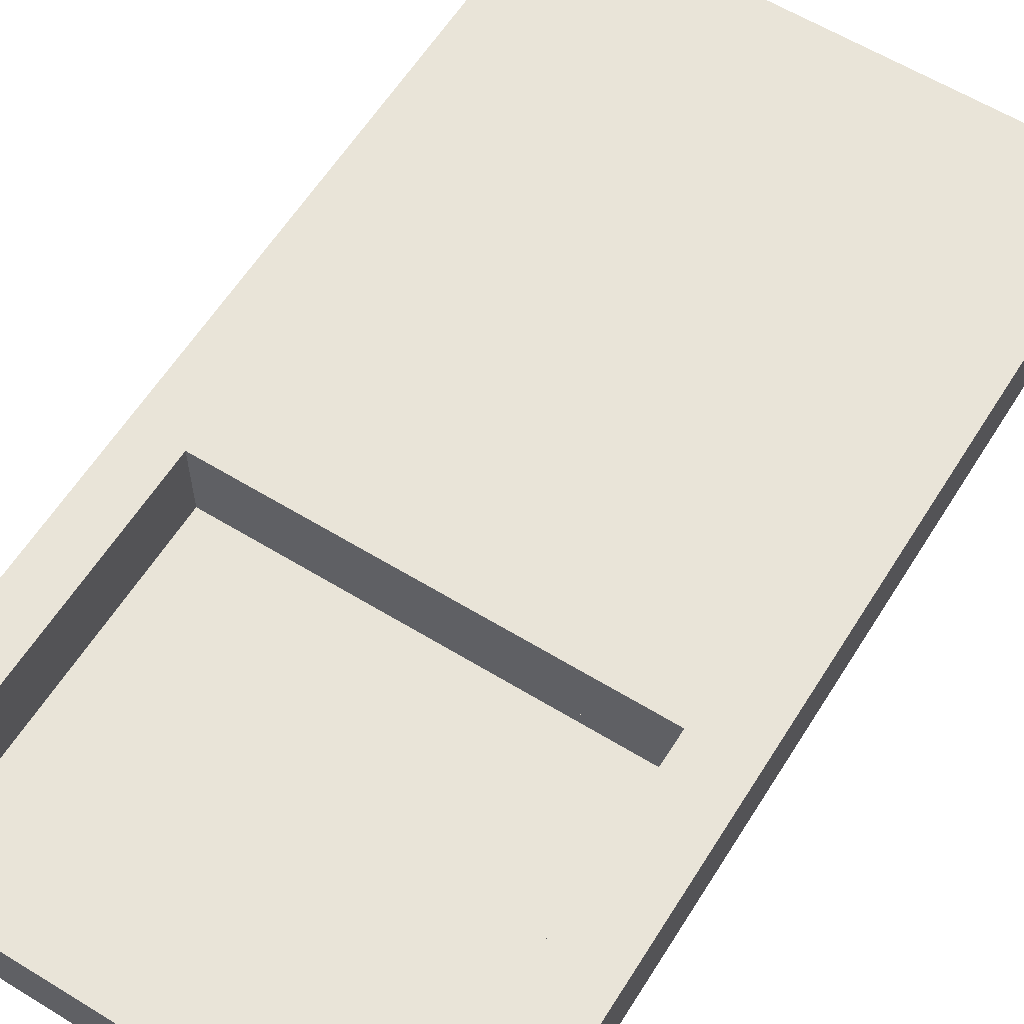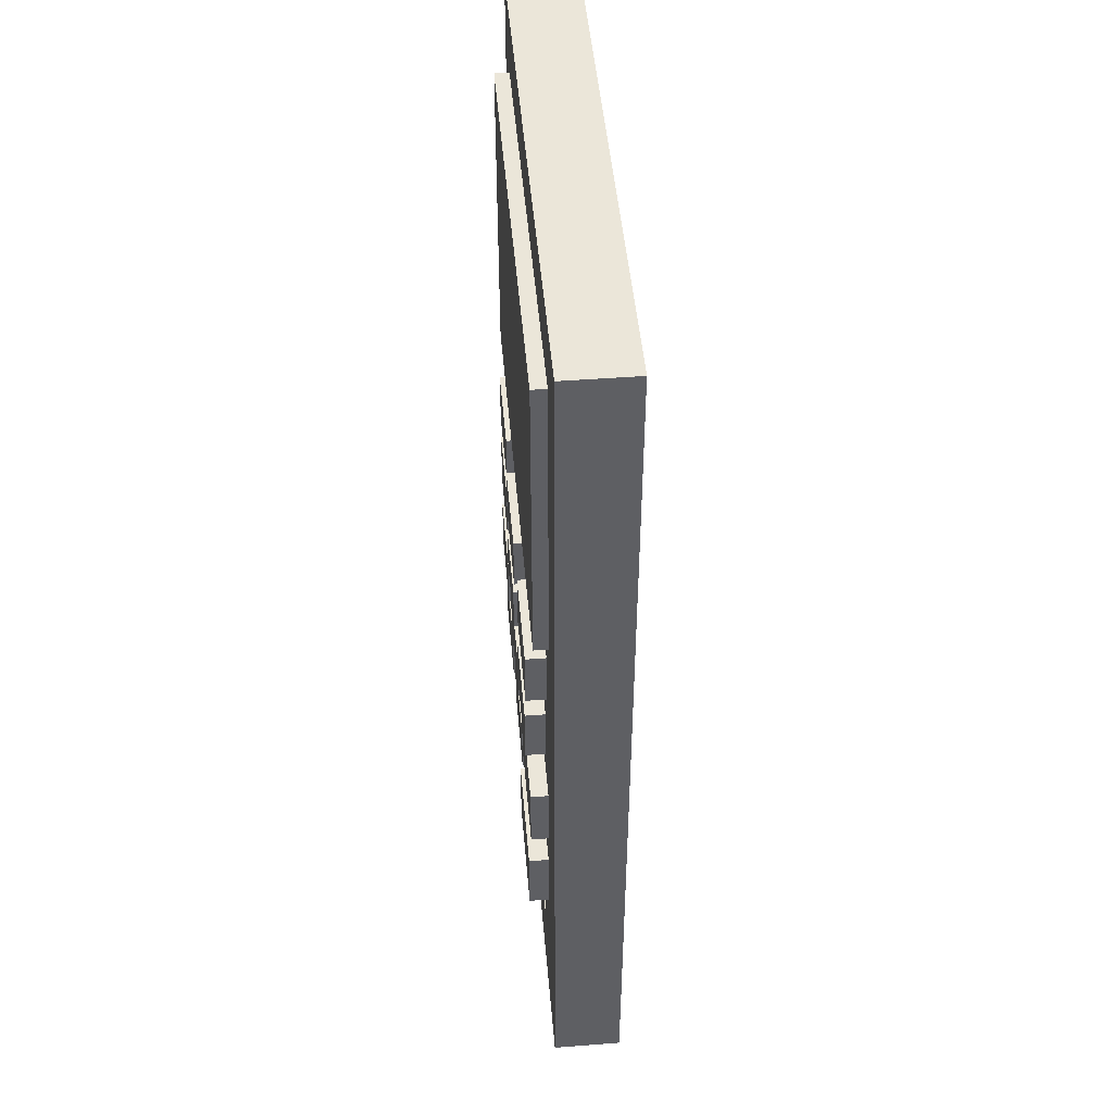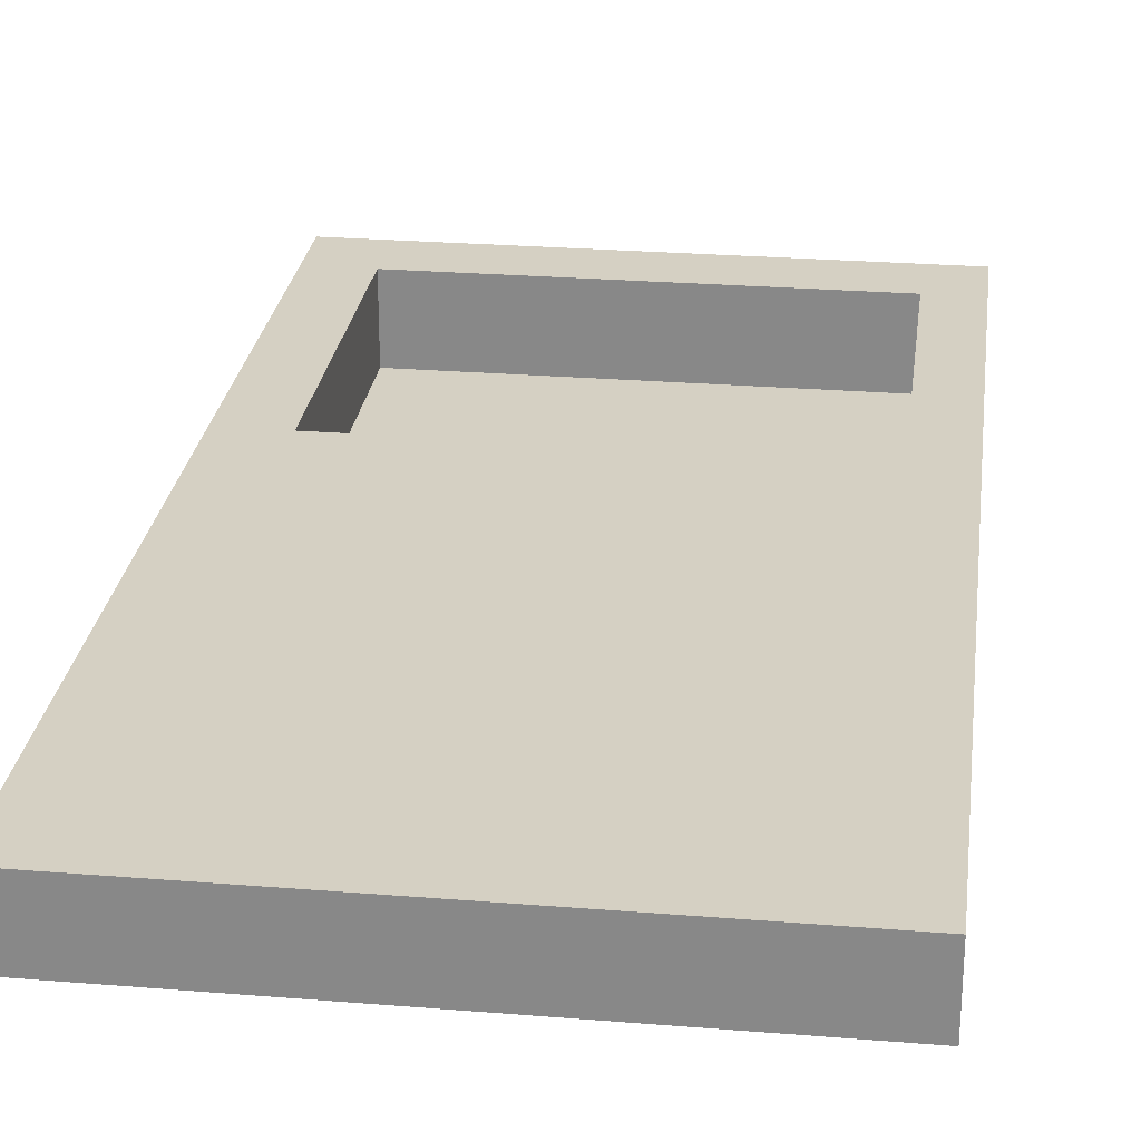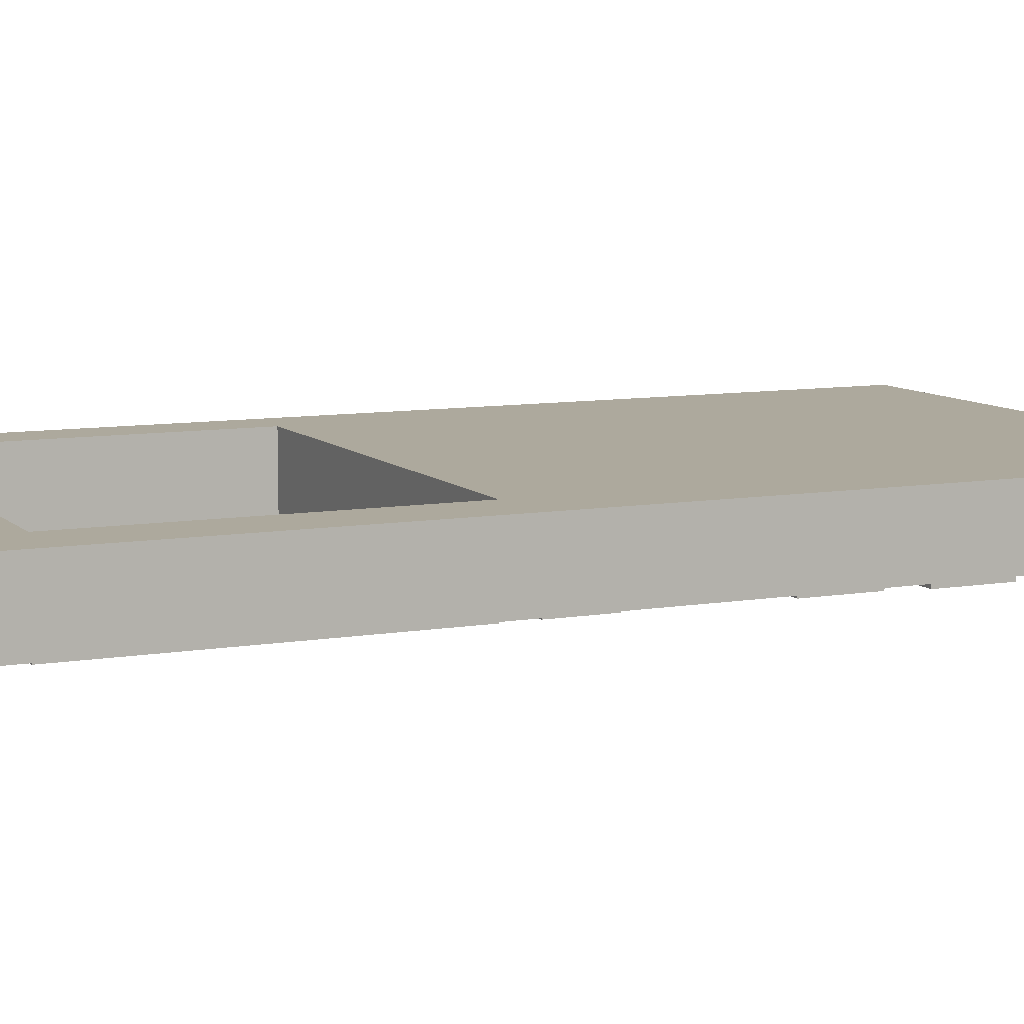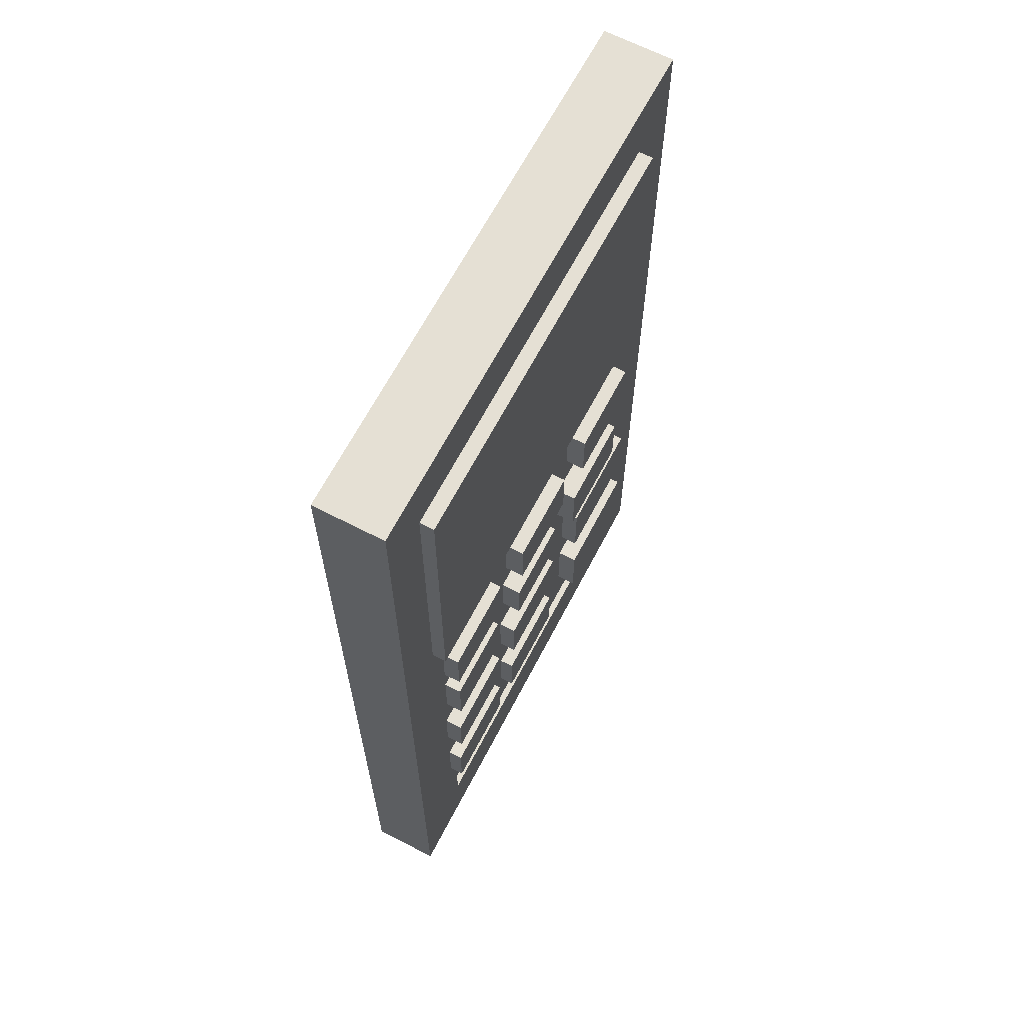
<metadata>
{"format":"obj","ext":"obj","renderer":"f3d","projection":"perspective","resolution":1024,"background":"white","views":[{"elev":60.5,"azim":-148.0,"up":"+Z"},{"elev":47.6,"azim":-94.9,"up":"+Y"},{"elev":26.1,"azim":7.3,"up":"+Z"},{"elev":8.9,"azim":-114.7,"up":"+Z"},{"elev":65.4,"azim":117.5,"up":"+Y"}]}
</metadata>
<code>
v -0.2541 0.5195 0.06324
v -0.199 0.461 0.06324
v 0.2259 0.5195 0.06324
v -0.2541 -0.3541 0.06324
v 0.1799 0.461 0.06324
v -0.2541 0.5195 0.001217
v -0.199 0.1763 0.06324
v 0.2259 -0.3541 0.06324
v 0.1799 0.461 0.001217
v 0.1799 0.461 -0.01152
v 0.2259 0.5195 0.001217
v -0.2541 -0.3541 0.001217
v 0.1799 0.1763 0.06324
v -0.199 0.1763 0.001217
v -0.199 0.1763 -0.01152
v 0.2259 -0.3541 0.001217
v -0.199 0.461 0.001217
v -0.199 0.461 -0.01152
v 0.1799 0.1763 0.001217
v 0.1799 0.1763 -0.01152
v -0.1471 -0.2864 0.001217
v -0.1749 0.1367 0.001217
v -0.1471 -0.2487 0.001217
v 0.1571 -0.2864 0.001217
v 0.1635 0.1374 0.001217
v 0.07999 0.1374 0.001217
v -0.1749 0.08255 0.001217
v -0.1875 -0.1991 0.001217
v -0.1471 -0.2487 0.01723
v 0.1571 -0.2487 0.001217
v 0.1571 -0.2864 0.01723
v 0.1635 0.08578 0.001217
v -0.08734 0.1367 0.001217
v -0.1749 0.1367 -0.01666
v -0.1895 -0.03387 0.001217
v -0.1875 -0.1344 0.001217
v -0.1471 -0.2864 0.01723
v 0.1675 -0.192 0.001217
v 0.07999 0.1374 -0.01412
v 0.1639 0.05976 0.001217
v 0.1635 0.08578 -0.01412
v 0.04079 0.1364 0.001217
v -0.1749 0.08255 -0.01666
v -0.1609 0.04456 0.001217
v -0.1895 -0.09794 0.001217
v -0.1875 -0.1344 -0.01655
v -0.08282 -0.1991 0.001217
v 0.1571 -0.2487 0.01723
v 0.1675 -0.1384 0.001217
v 0.08078 -0.192 0.001217
v 0.1635 0.1374 -0.01412
v 0.07999 0.08578 0.001217
v 0.1639 0.003751 0.001217
v -0.04466 0.1364 0.001217
v -0.08734 0.1367 -0.01666
v -0.08734 0.08255 -0.01666
v -0.02852 0.05479 0.001217
v -0.1609 -0.01103 0.001217
v -0.1895 -0.03387 -0.01451
v -0.08282 -0.1344 0.001217
v -0.1875 -0.1991 -0.01655
v -0.03414 -0.1949 0.001217
v -0.08282 -0.1991 -0.01655
v 0.1679 -0.08657 0.001217
v 0.1675 -0.192 -0.0118
v 0.05324 -0.1949 0.001217
v 0.07999 0.08578 -0.01412
v 0.1679 -0.0358 0.001217
v 0.1639 0.003751 -0.01433
v 0.04079 0.0836 0.001217
v -0.08734 0.08255 0.001217
v -0.04466 0.1364 -0.01666
v 0.08705 0.05976 0.001217
v -0.07094 0.04456 0.001217
v -0.1609 0.04456 -0.01676
v -0.08582 -0.03387 0.001217
v -0.1895 -0.09794 -0.01451
v -0.08282 -0.1344 -0.01655
v -0.03414 -0.1409 0.001217
v 0.08574 -0.08657 0.001217
v 0.1675 -0.1384 -0.0118
v 0.05324 -0.1409 0.001217
v 0.08078 -0.192 -0.0118
v 0.08705 0.003751 0.001217
v 0.1639 0.05976 -0.01433
v -0.04466 0.0836 0.001217
v 0.04079 0.0836 -0.01666
v 0.04079 0.1364 -0.01666
v 0.04742 0.05479 0.001217
v -0.02852 0.007859 0.001217
v -0.1609 -0.01103 -0.01676
v -0.08582 -0.09794 -0.01451
v -0.08582 -0.03387 -0.01451
v -0.08582 -0.09794 0.001217
v 0.08078 -0.1384 0.001217
v 0.05324 -0.1949 -0.01162
v -0.03414 -0.1409 -0.01162
v 0.1679 -0.08657 -0.01461
v 0.05355 -0.08841 0.001217
v 0.08078 -0.1384 -0.0118
v -0.07094 -0.01103 0.001217
v 0.08705 0.05976 -0.01433
v 0.08705 0.003751 -0.01433
v -0.04466 0.0836 -0.01666
v -0.02852 0.05479 -0.01669
v -0.07094 0.04456 -0.01676
v -0.07094 -0.01103 -0.01676
v 0.05355 -0.03542 0.001217
v -0.03218 -0.08841 0.001217
v -0.03414 -0.1949 -0.01162
v 0.1679 -0.0358 -0.01461
v 0.08574 -0.0358 0.001217
v 0.08574 -0.08657 -0.01461
v 0.05324 -0.1409 -0.01162
v 0.04742 0.007859 0.001217
v 0.04742 0.05479 -0.01669
v -0.02852 0.007859 -0.01669
v -0.03218 -0.03542 0.001217
v 0.08574 -0.0358 -0.01461
v 0.05355 -0.08841 -0.0143
v 0.04742 0.007859 -0.01669
v -0.03218 -0.03542 -0.0143
v -0.03218 -0.08841 -0.0143
v 0.05355 -0.03542 -0.0143
v 0.06923 -0.06081 0.06324
v 0.06923 -0.06081 0.04945
g mesh1_mesh1-geometry
f 1 2 3
f 2 1 4
f 3 2 1
f 4 1 2
f 5 3 2
f 2 3 5
f 1 6 3
f 1 4 6
f 2 4 7
f 7 4 2
f 3 5 8
f 8 5 3
f 2 9 5
f 5 9 2
f 2 10 5
f 5 10 2
f 11 3 6
f 12 6 4
f 7 4 13
f 13 4 7
f 14 2 7
f 7 2 14
f 15 2 7
f 7 2 15
f 8 5 13
f 13 5 8
f 8 3 16
f 9 2 17
f 17 2 9
f 9 13 5
f 5 13 9
f 10 2 18
f 18 2 10
f 10 13 5
f 5 13 10
f 11 16 3
f 6 9 11
f 12 17 6
f 12 4 16
f 8 13 4
f 4 13 8
f 13 14 7
f 7 14 13
f 13 15 7
f 7 15 13
f 2 14 17
f 17 14 2
f 2 15 18
f 18 15 2
f 8 16 4
f 9 6 17
f 13 9 19
f 19 9 13
f 15 10 18
f 13 10 20
f 20 10 13
f 16 11 9
f 14 17 12
f 16 21 12
f 14 13 19
f 19 13 14
f 15 13 20
f 20 13 15
f 19 16 9
f 10 15 20
f 22 14 12
f 21 23 12
f 21 16 24
f 14 25 19
f 25 16 19
f 26 14 22
f 27 22 12
f 23 28 12
f 29 21 23
f 23 21 29
f 24 16 30
f 21 31 24
f 24 31 21
f 25 14 26
f 32 16 25
f 33 26 22
f 34 27 22
f 22 27 34
f 35 27 12
f 28 36 12
f 30 28 23
f 21 29 37
f 37 29 21
f 30 29 23
f 23 29 30
f 30 16 38
f 31 30 24
f 24 30 31
f 31 21 37
f 37 21 31
f 25 39 26
f 26 39 25
f 40 16 32
f 41 25 32
f 32 25 41
f 33 42 26
f 33 34 22
f 22 34 33
f 27 34 43
f 43 34 27
f 44 27 35
f 45 35 12
f 36 45 12
f 46 28 36
f 36 28 46
f 28 30 47
f 37 31 29
f 29 30 48
f 48 30 29
f 38 16 49
f 50 30 38
f 30 31 48
f 48 31 30
f 39 25 51
f 51 25 39
f 39 52 26
f 26 52 39
f 53 16 40
f 52 40 32
f 25 41 51
f 51 41 25
f 52 41 32
f 32 41 52
f 52 26 42
f 42 33 54
f 34 33 55
f 55 33 34
f 34 56 43
f 43 56 34
f 56 27 43
f 43 27 56
f 57 27 44
f 58 44 35
f 59 45 35
f 35 45 59
f 60 45 36
f 28 46 61
f 61 46 28
f 60 46 36
f 36 46 60
f 47 30 62
f 28 63 47
f 47 63 28
f 48 29 31
f 49 16 64
f 65 49 38
f 38 49 65
f 66 30 50
f 50 65 38
f 38 65 50
f 41 39 51
f 51 39 41
f 52 39 67
f 67 39 52
f 68 16 53
f 69 40 53
f 53 40 69
f 70 40 52
f 41 52 67
f 67 52 41
f 70 52 42
f 71 54 33
f 42 72 54
f 54 72 42
f 33 56 55
f 55 56 33
f 56 34 55
f 55 34 56
f 27 56 71
f 71 56 27
f 73 27 57
f 74 57 44
f 75 58 44
f 44 58 75
f 76 58 35
f 45 59 77
f 77 59 45
f 76 59 35
f 35 59 76
f 60 49 45
f 46 63 61
f 61 63 46
f 63 28 61
f 61 28 63
f 46 60 78
f 78 60 46
f 62 30 66
f 62 79 47
f 63 60 47
f 47 60 63
f 64 16 68
f 80 49 64
f 49 65 81
f 81 65 49
f 66 50 82
f 65 50 83
f 83 50 65
f 39 41 67
f 67 41 39
f 84 68 53
f 40 69 85
f 85 69 40
f 84 69 53
f 53 69 84
f 86 40 70
f 87 42 70
f 70 42 87
f 86 54 71
f 56 33 71
f 71 33 56
f 72 42 88
f 88 42 72
f 72 86 54
f 54 86 72
f 27 40 71
f 40 27 73
f 89 73 57
f 57 74 90
f 74 75 44
f 44 75 74
f 58 75 91
f 91 75 58
f 76 68 58
f 59 92 77
f 77 92 59
f 92 45 77
f 77 45 92
f 59 76 93
f 93 76 59
f 45 49 94
f 49 60 95
f 63 46 78
f 78 46 63
f 60 63 78
f 78 63 60
f 62 96 66
f 66 96 62
f 47 79 60
f 97 62 79
f 79 62 97
f 98 68 64
f 64 68 98
f 99 49 80
f 80 98 64
f 64 98 80
f 65 100 81
f 81 100 65
f 100 49 81
f 81 49 100
f 95 82 50
f 96 82 66
f 66 82 96
f 50 100 83
f 83 100 50
f 100 65 83
f 83 65 100
f 101 68 84
f 69 102 85
f 85 102 69
f 102 40 85
f 85 40 102
f 69 84 103
f 103 84 69
f 71 40 86
f 86 87 70
f 70 87 86
f 42 87 88
f 88 87 42
f 87 72 88
f 88 72 87
f 86 72 104
f 104 72 86
f 40 102 73
f 73 102 40
f 73 89 84
f 89 105 57
f 57 105 89
f 101 90 74
f 105 90 57
f 57 90 105
f 75 74 106
f 106 74 75
f 75 107 91
f 91 107 75
f 107 58 91
f 91 58 107
f 58 68 101
f 108 68 76
f 92 59 93
f 93 59 92
f 45 92 94
f 94 92 45
f 76 92 93
f 93 92 76
f 94 49 109
f 95 60 79
f 49 100 95
f 95 100 49
f 96 62 110
f 110 62 96
f 62 97 110
f 110 97 62
f 82 97 79
f 79 97 82
f 68 98 111
f 111 98 68
f 109 49 99
f 80 112 99
f 98 80 113
f 113 80 98
f 82 95 79
f 100 50 95
f 95 50 100
f 82 96 114
f 114 96 82
f 84 90 101
f 102 69 103
f 103 69 102
f 84 102 103
f 103 102 84
f 87 86 104
f 104 86 87
f 72 87 104
f 104 87 72
f 102 84 73
f 73 84 102
f 115 84 89
f 105 89 116
f 116 89 105
f 107 74 101
f 101 74 107
f 90 105 117
f 117 105 90
f 74 107 106
f 106 107 74
f 107 75 106
f 106 75 107
f 58 107 101
f 101 107 58
f 68 108 112
f 108 76 118
f 92 76 94
f 94 76 92
f 109 118 94
f 97 96 110
f 110 96 97
f 97 82 114
f 114 82 97
f 98 119 111
f 111 119 98
f 119 68 111
f 111 68 119
f 109 120 99
f 99 120 109
f 99 112 108
f 119 80 112
f 112 80 119
f 80 119 113
f 113 119 80
f 119 98 113
f 113 98 119
f 96 97 114
f 114 97 96
f 90 84 115
f 121 89 115
f 115 89 121
f 89 121 116
f 116 121 89
f 121 105 116
f 116 105 121
f 105 121 117
f 117 121 105
f 121 90 117
f 117 90 121
f 68 119 112
f 112 119 68
f 94 118 76
f 108 122 118
f 118 122 108
f 122 109 118
f 118 109 122
f 120 109 123
f 123 109 120
f 120 108 99
f 99 108 120
f 90 121 115
f 115 121 90
f 122 108 124
f 124 108 122
f 109 122 123
f 123 122 109
f 122 120 123
f 123 120 122
f 108 120 124
f 124 120 108
f 120 122 124
f 124 122 120
g mesh1_mesh1-geometry
f 3 6 1
f 6 4 1
f 6 3 11
f 4 6 12
g mesh1_mesh1-geometry
f 16 3 8
f 3 16 11
f 16 4 12
f 4 16 8
g mesh1_mesh1-geometry
f 11 9 6
f 6 17 12
f 17 6 9
f 9 11 16
f 12 17 14
f 12 21 16
f 9 16 19
f 12 14 22
f 12 23 21
f 24 16 21
f 19 25 14
f 19 16 25
f 22 14 26
f 12 22 27
f 12 28 23
f 30 16 24
f 26 14 25
f 25 16 32
f 22 26 33
f 12 27 35
f 12 36 28
f 23 28 30
f 38 16 30
f 32 16 40
f 26 42 33
f 35 27 44
f 12 35 45
f 12 45 36
f 47 30 28
f 49 16 38
f 38 30 50
f 40 16 53
f 32 40 52
f 42 26 52
f 54 33 42
f 44 27 57
f 35 44 58
f 36 45 60
f 62 30 47
f 64 16 49
f 50 30 66
f 53 16 68
f 52 40 70
f 42 52 70
f 33 54 71
f 57 27 73
f 44 57 74
f 35 58 76
f 45 49 60
f 66 30 62
f 47 79 62
f 68 16 64
f 64 49 80
f 82 50 66
f 53 68 84
f 70 40 86
f 71 54 86
f 71 40 27
f 73 27 40
f 57 73 89
f 90 74 57
f 58 68 76
f 94 49 45
f 95 60 49
f 60 79 47
f 80 49 99
f 50 82 95
f 84 68 101
f 86 40 71
f 84 89 73
f 74 90 101
f 101 68 58
f 76 68 108
f 109 49 94
f 79 60 95
f 99 49 109
f 99 112 80
f 79 95 82
f 101 90 84
f 89 84 115
f 112 108 68
f 118 76 108
f 94 118 109
f 108 112 99
f 115 84 90
f 76 118 94
g mesh1_mesh1-geometry
f 18 10 15
f 20 15 10
g mesh1_mesh1-geometry
f 29 31 37
f 31 29 48
g mesh2_mesh2-geometry
l 125 126
g mesh3_mesh3-geometry
l 1 3
l 4 1
l 3 8
l 8 4
g mesh4_mesh4-geometry
l 13 5
l 7 13
l 13 19
l 13 20
l 5 2
l 5 9
l 5 10
l 2 7
l 7 14
l 7 15
l 2 17
l 2 18
g mesh5_mesh5-geometry
l 51 39
l 41 51
l 25 51
l 39 67
l 26 39
l 67 41
l 32 41
l 52 67
g mesh6_mesh6-geometry
l 87 88
l 70 87
l 104 87
l 88 72
l 42 88
l 72 104
l 86 104
l 54 72
g mesh7_mesh7-geometry
l 43 56
l 34 43
l 27 43
l 56 55
l 71 56
l 55 34
l 22 34
l 33 55
g mesh8_mesh8-geometry
l 85 102
l 69 85
l 40 85
l 102 103
l 73 102
l 103 69
l 53 69
l 84 103
g mesh9_mesh9-geometry
l 121 116
l 117 121
l 115 121
l 116 105
l 89 116
l 105 117
l 90 117
l 57 105
g mesh10_mesh10-geometry
l 91 107
l 75 91
l 58 91
l 107 106
l 101 107
l 106 75
l 44 75
l 74 106
g mesh11_mesh11-geometry
l 119 113
l 111 119
l 112 119
l 113 98
l 80 113
l 98 111
l 68 111
l 64 98
g mesh12_mesh12-geometry
l 122 123
l 124 122
l 118 122
l 123 120
l 109 123
l 120 124
l 108 124
l 99 120
g mesh13_mesh13-geometry
l 77 92
l 59 77
l 45 77
l 92 93
l 94 92
l 93 59
l 35 59
l 76 93
g mesh14_mesh14-geometry
l 100 83
l 81 100
l 95 100
l 83 65
l 50 83
l 65 81
l 49 81
l 38 65
g mesh15_mesh15-geometry
l 96 114
l 110 96
l 66 96
l 114 97
l 82 114
l 97 110
l 62 110
l 79 97
g mesh16_mesh16-geometry
l 61 63
l 46 61
l 28 61
l 63 78
l 47 63
l 78 46
l 36 46
l 60 78
g mesh17_mesh17-geometry
l 21 37
g mesh18_mesh18-geometry
l 24 31
g mesh19_mesh19-geometry
l 23 29
g mesh20_mesh20-geometry
l 30 48

</code>
